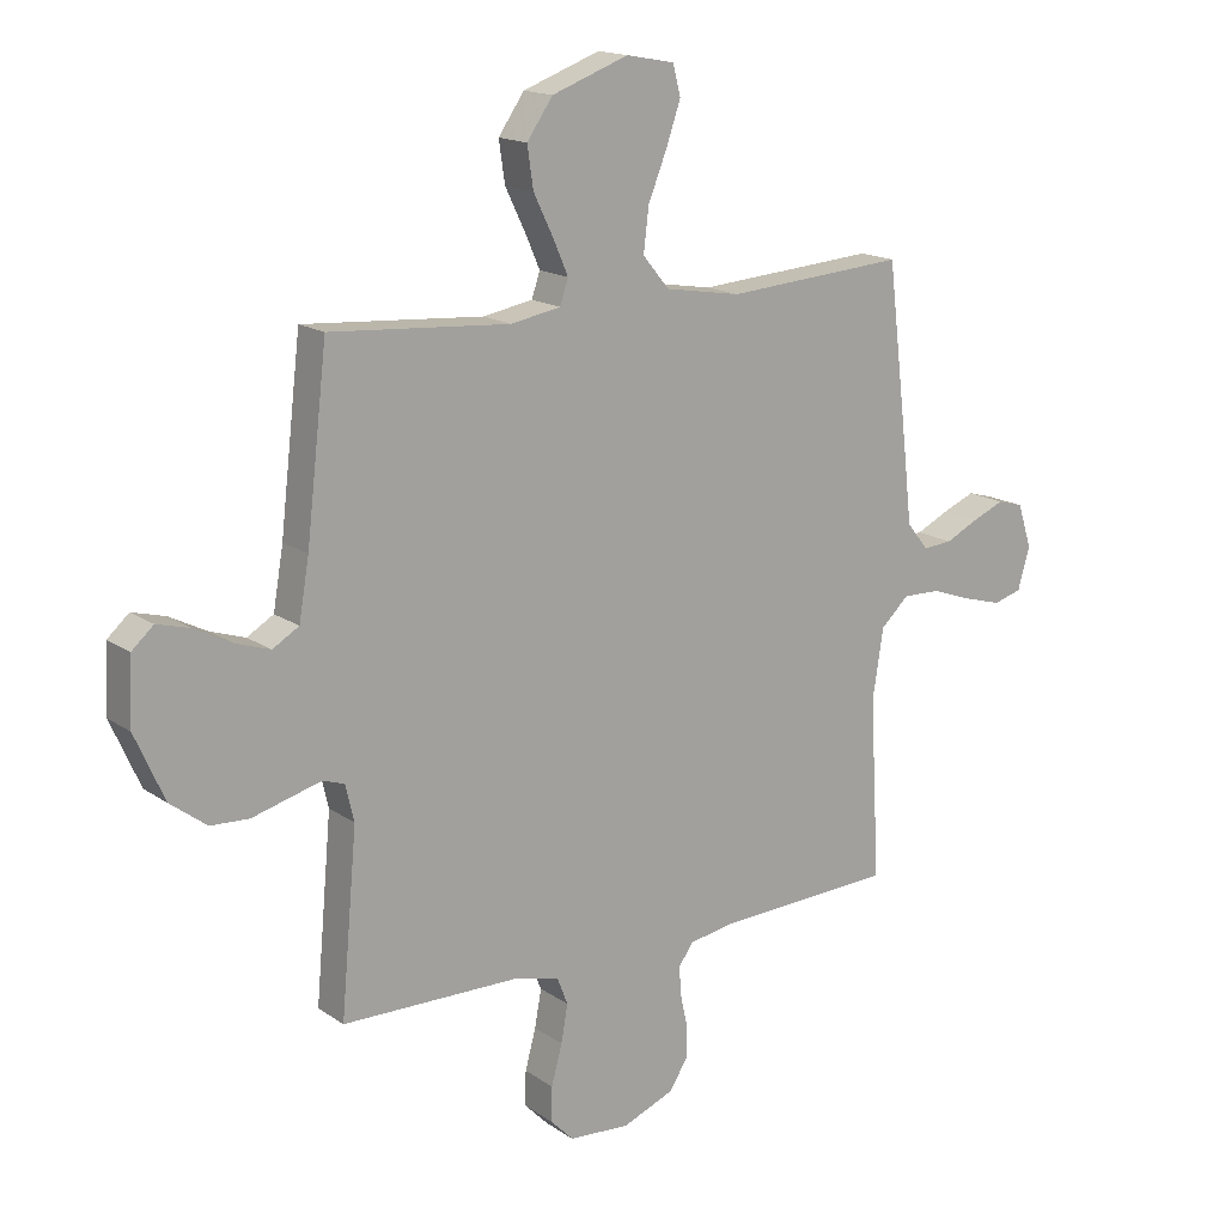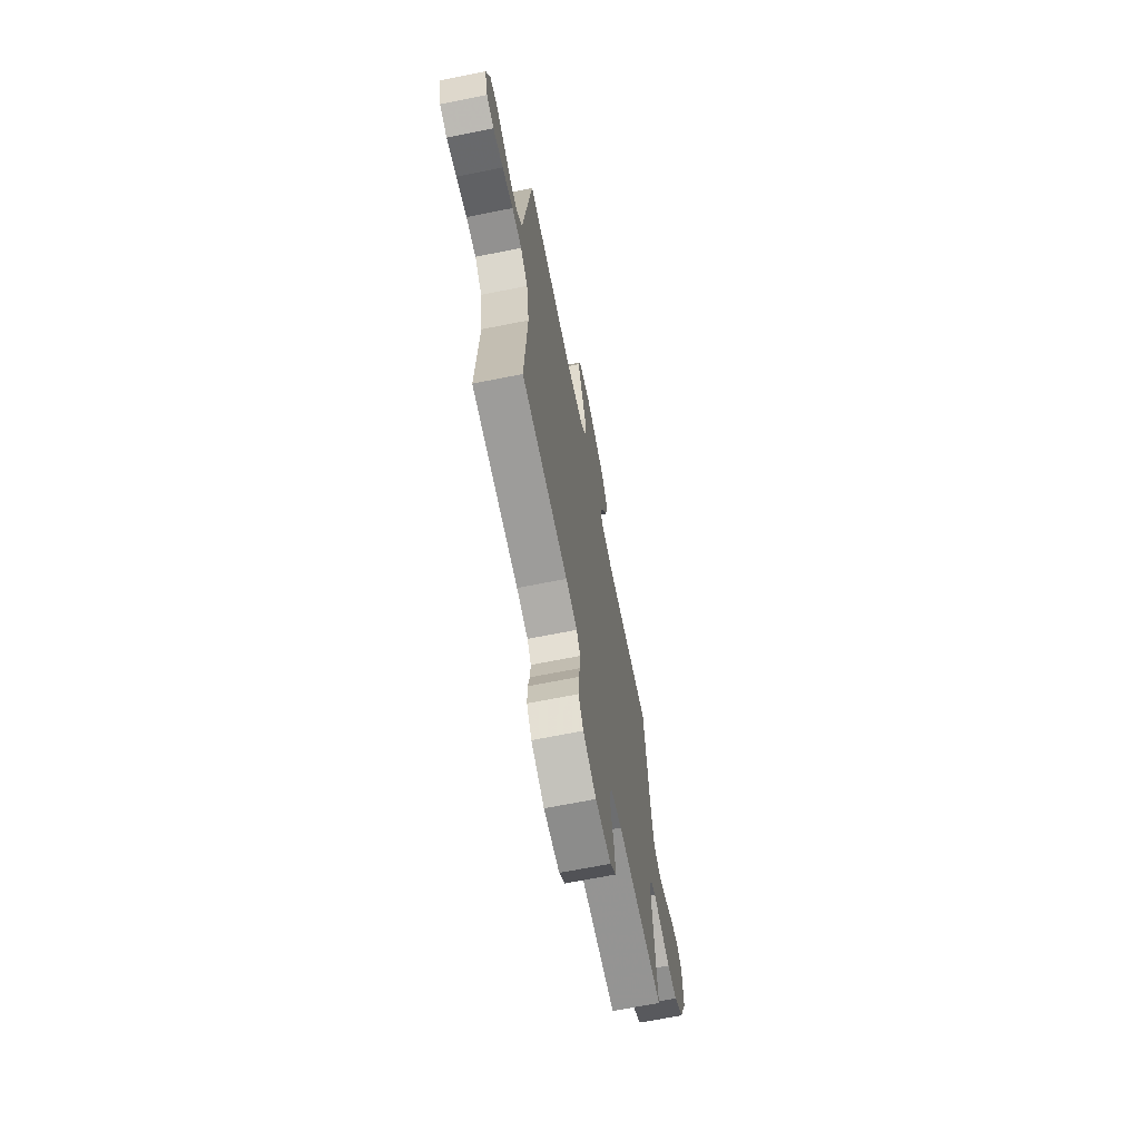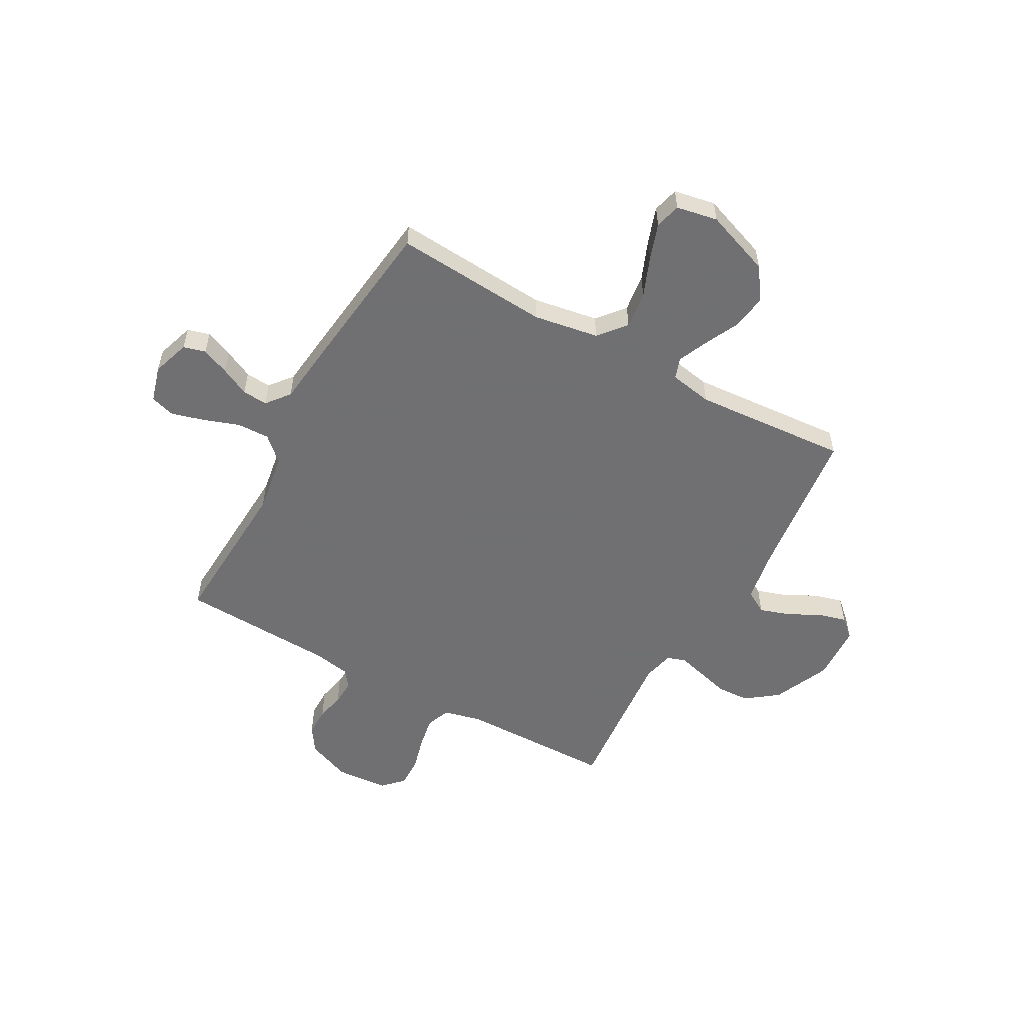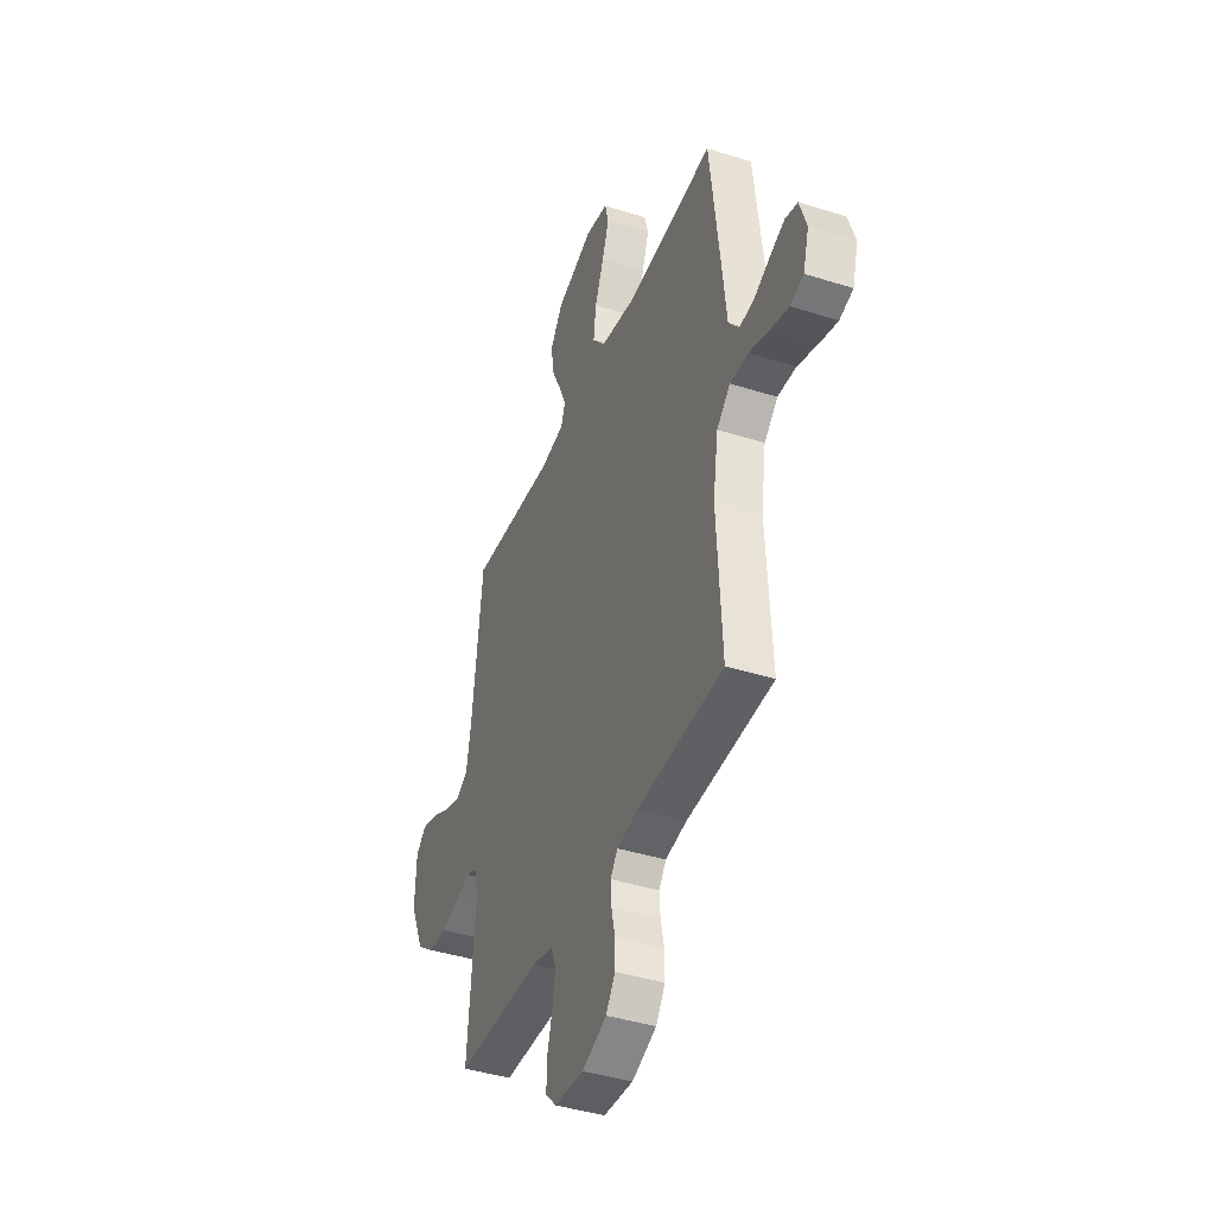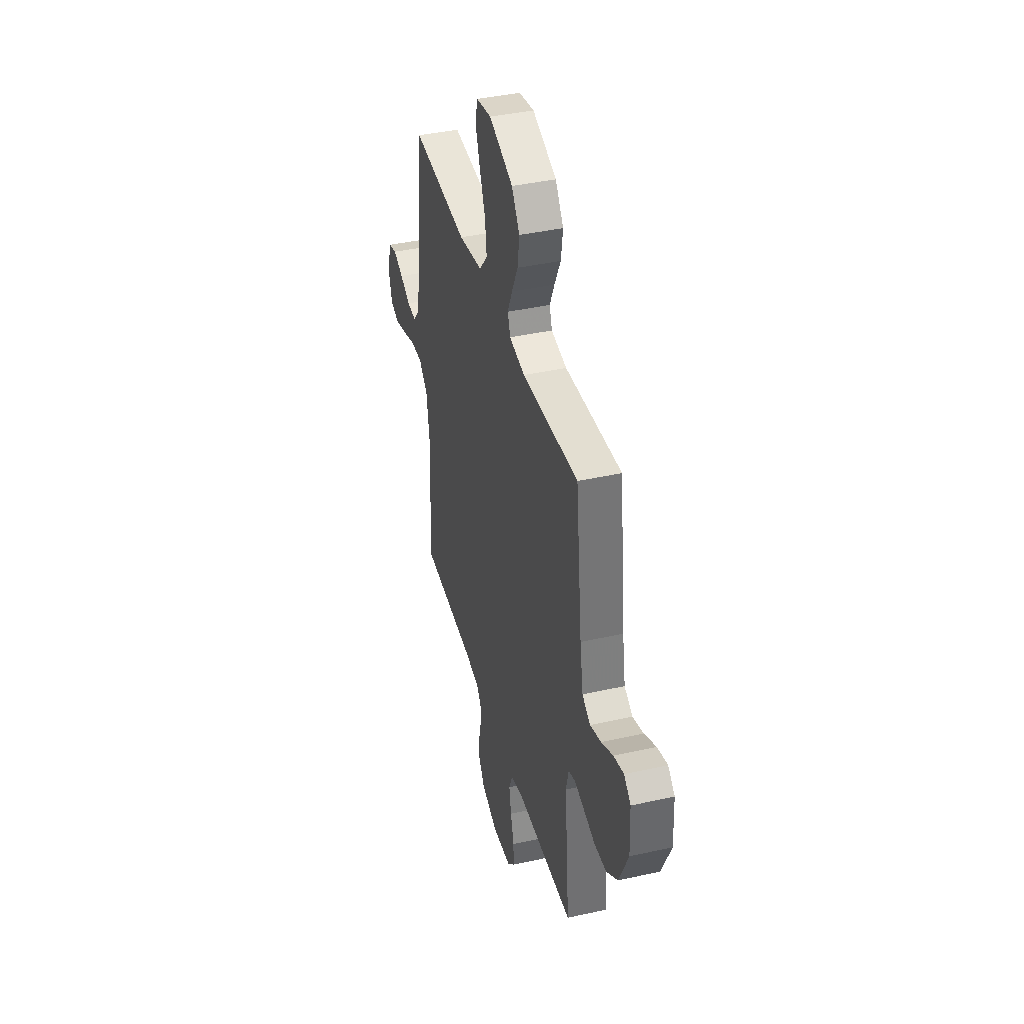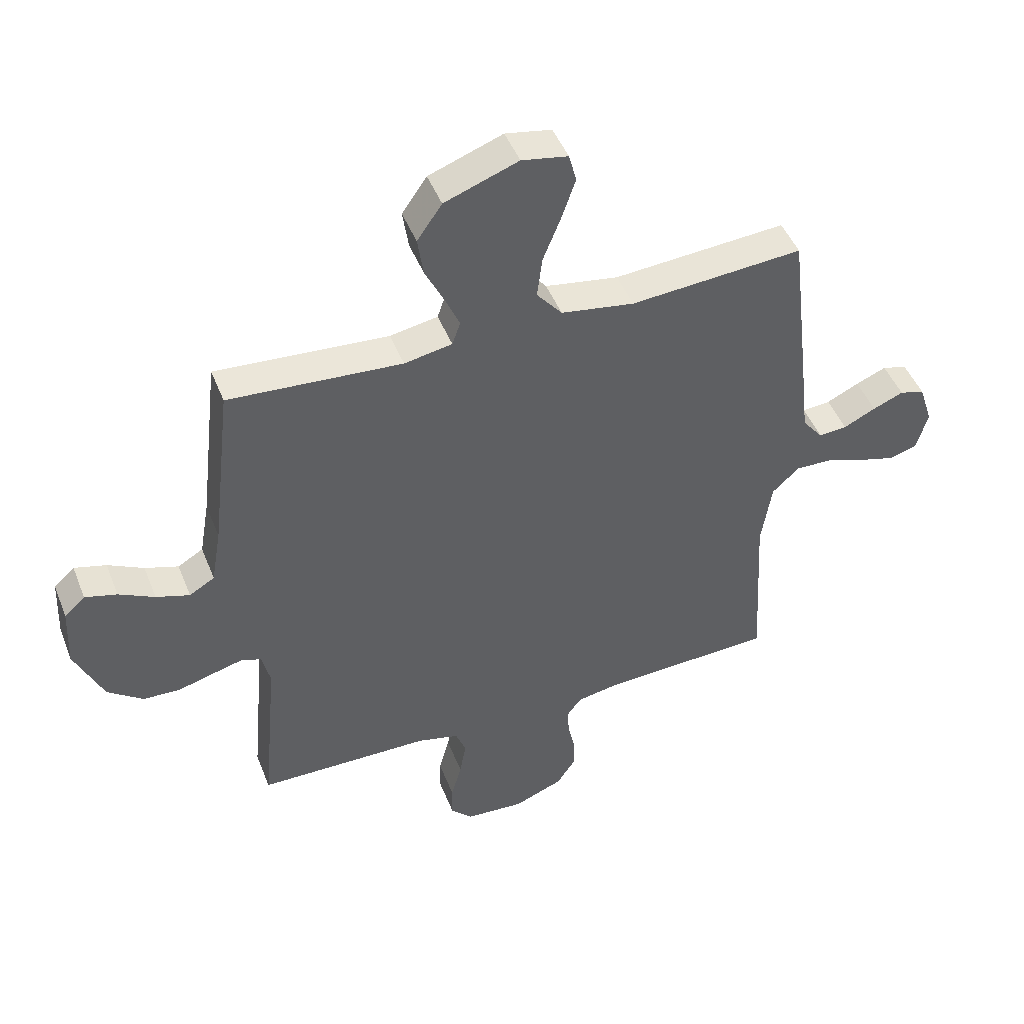
<metadata>
{"format":"obj","ext":"obj","renderer":"f3d","projection":"perspective","resolution":1024,"background":"white","views":[{"elev":16.1,"azim":144.0,"up":"+Z"},{"elev":-67.8,"azim":-78.7,"up":"+Z"},{"elev":-55.0,"azim":-29.0,"up":"+Y"},{"elev":-41.2,"azim":-111.1,"up":"+Z"},{"elev":40.6,"azim":74.7,"up":"+Z"},{"elev":46.8,"azim":159.0,"up":"+Z"}]}
</metadata>
<code>
v 0.5 0.07 0.5
v 0.535 0.07 0.2
v 0.552 0.07 0.101
v 0.596 0.07 0.075
v 0.654 0.07 0.094
v 0.716 0.07 0.126
v 0.771 0.07 0.141
v 0.807 0.07 0.109
v 0.812 0.07 0
v 0.763 0.07 -0.11
v 0.702 0.07 -0.156
v 0.638 0.07 -0.159
v 0.576 0.07 -0.142
v 0.523 0.07 -0.128
v 0.487 0.07 -0.14
v 0.473 0.07 -0.2
v 0.5 0.07 -0.5
v 0.2 0.07 -0.504
v 0.128 0.07 -0.522
v 0.11 0.07 -0.568
v 0.121 0.07 -0.63
v 0.139 0.07 -0.696
v 0.14 0.07 -0.754
v 0.102 0.07 -0.793
v 0 0.07 -0.8
v -0.085 0.07 -0.766
v -0.117 0.07 -0.718
v -0.117 0.07 -0.663
v -0.105 0.07 -0.608
v -0.102 0.07 -0.56
v -0.127 0.07 -0.526
v -0.2 0.07 -0.513
v -0.5 0.07 -0.5
v -0.483 0.07 -0.2
v -0.501 0.07 -0.084
v -0.548 0.07 -0.04
v -0.611 0.07 -0.042
v -0.68 0.07 -0.066
v -0.744 0.07 -0.084
v -0.791 0.07 -0.07
v -0.811 0.07 0
v -0.787 0.07 0.073
v -0.744 0.07 0.085
v -0.691 0.07 0.063
v -0.635 0.07 0.036
v -0.586 0.07 0.032
v -0.55 0.07 0.077
v -0.536 0.07 0.2
v -0.5 0.07 0.5
v -0.2 0.07 0.478
v -0.073 0.07 0.499
v -0.029 0.07 0.552
v -0.038 0.07 0.624
v -0.069 0.07 0.701
v -0.093 0.07 0.771
v -0.08 0.07 0.821
v 0 0.07 0.836
v 0.128 0.07 0.789
v 0.171 0.07 0.727
v 0.161 0.07 0.659
v 0.128 0.07 0.591
v 0.103 0.07 0.534
v 0.117 0.07 0.493
v 0.2 0.07 0.478
v 0.5 0 0.5
v 0.535 0 0.2
v 0.552 0 0.101
v 0.596 0 0.075
v 0.654 0 0.094
v 0.716 0 0.126
v 0.771 0 0.141
v 0.807 0 0.109
v 0.812 0 0
v 0.763 0 -0.11
v 0.702 0 -0.156
v 0.638 0 -0.159
v 0.576 0 -0.142
v 0.523 0 -0.128
v 0.487 0 -0.14
v 0.473 0 -0.2
v 0.5 0 -0.5
v 0.2 0 -0.504
v 0.128 0 -0.522
v 0.11 0 -0.568
v 0.121 0 -0.63
v 0.139 0 -0.696
v 0.14 0 -0.754
v 0.102 0 -0.793
v 0 0 -0.8
v -0.085 0 -0.766
v -0.117 0 -0.718
v -0.117 0 -0.663
v -0.105 0 -0.608
v -0.102 0 -0.56
v -0.127 0 -0.526
v -0.2 0 -0.513
v -0.5 0 -0.5
v -0.483 0 -0.2
v -0.501 0 -0.084
v -0.548 0 -0.04
v -0.611 0 -0.042
v -0.68 0 -0.066
v -0.744 0 -0.084
v -0.791 0 -0.07
v -0.811 0 0
v -0.787 0 0.073
v -0.744 0 0.085
v -0.691 0 0.063
v -0.635 0 0.036
v -0.586 0 0.032
v -0.55 0 0.077
v -0.536 0 0.2
v -0.5 0 0.5
v -0.2 0 0.478
v -0.073 0 0.499
v -0.029 0 0.552
v -0.038 0 0.624
v -0.069 0 0.701
v -0.093 0 0.771
v -0.08 0 0.821
v 0 0 0.836
v 0.128 0 0.789
v 0.171 0 0.727
v 0.161 0 0.659
v 0.128 0 0.591
v 0.103 0 0.534
v 0.117 0 0.493
v 0.2 0 0.478
f 58 59 60 61
f 58 61 62
f 57 58 62
f 56 57 62
f 53 54 55 56
f 53 56 62 63
f 47 48 49 50
f 46 47 50 51
f 42 43 44 45
f 40 41 42 45
f 40 45 46
f 37 38 39 40
f 37 40 46
f 36 37 46 51
f 32 33 34
f 31 32 34 35
f 26 27 28 29
f 26 29 30
f 25 26 30
f 24 25 30
f 21 22 23 24
f 20 21 24 30
f 19 20 30 31
f 16 17 18
f 15 16 18 19
f 10 11 12 13
f 10 13 14
f 9 10 14
f 8 9 14 15
f 5 6 7 8
f 4 5 8 15
f 64 1 2
f 63 64 2 3
f 52 53 63 3
f 35 36 51
f 35 51 52 3
f 15 19 31 35
f 3 4 15 35
f 125 124 123 122
f 126 125 122
f 126 122 121
f 126 121 120
f 120 119 118 117
f 127 126 120 117
f 114 113 112 111
f 115 114 111 110
f 109 108 107 106
f 109 106 105 104
f 110 109 104
f 104 103 102 101
f 110 104 101
f 115 110 101 100
f 98 97 96
f 99 98 96 95
f 93 92 91 90
f 94 93 90
f 94 90 89
f 94 89 88
f 88 87 86 85
f 94 88 85 84
f 95 94 84 83
f 82 81 80
f 83 82 80 79
f 77 76 75 74
f 78 77 74
f 78 74 73
f 79 78 73 72
f 72 71 70 69
f 79 72 69 68
f 66 65 128
f 67 66 128 127
f 67 127 117 116
f 115 100 99
f 67 116 115 99
f 99 95 83 79
f 99 79 68 67
f 1 65 66 2
f 2 66 67 3
f 3 67 68 4
f 4 68 69 5
f 5 69 70 6
f 6 70 71 7
f 7 71 72 8
f 8 72 73 9
f 9 73 74 10
f 10 74 75 11
f 11 75 76 12
f 12 76 77 13
f 13 77 78 14
f 14 78 79 15
f 15 79 80 16
f 16 80 81 17
f 17 81 82 18
f 18 82 83 19
f 19 83 84 20
f 20 84 85 21
f 21 85 86 22
f 22 86 87 23
f 23 87 88 24
f 24 88 89 25
f 25 89 90 26
f 26 90 91 27
f 27 91 92 28
f 28 92 93 29
f 29 93 94 30
f 30 94 95 31
f 31 95 96 32
f 32 96 97 33
f 33 97 98 34
f 34 98 99 35
f 35 99 100 36
f 36 100 101 37
f 37 101 102 38
f 38 102 103 39
f 39 103 104 40
f 40 104 105 41
f 41 105 106 42
f 42 106 107 43
f 43 107 108 44
f 44 108 109 45
f 45 109 110 46
f 46 110 111 47
f 47 111 112 48
f 48 112 113 49
f 49 113 114 50
f 50 114 115 51
f 51 115 116 52
f 52 116 117 53
f 53 117 118 54
f 54 118 119 55
f 55 119 120 56
f 56 120 121 57
f 57 121 122 58
f 58 122 123 59
f 59 123 124 60
f 60 124 125 61
f 61 125 126 62
f 62 126 127 63
f 63 127 128 64
f 64 128 65 1

</code>
